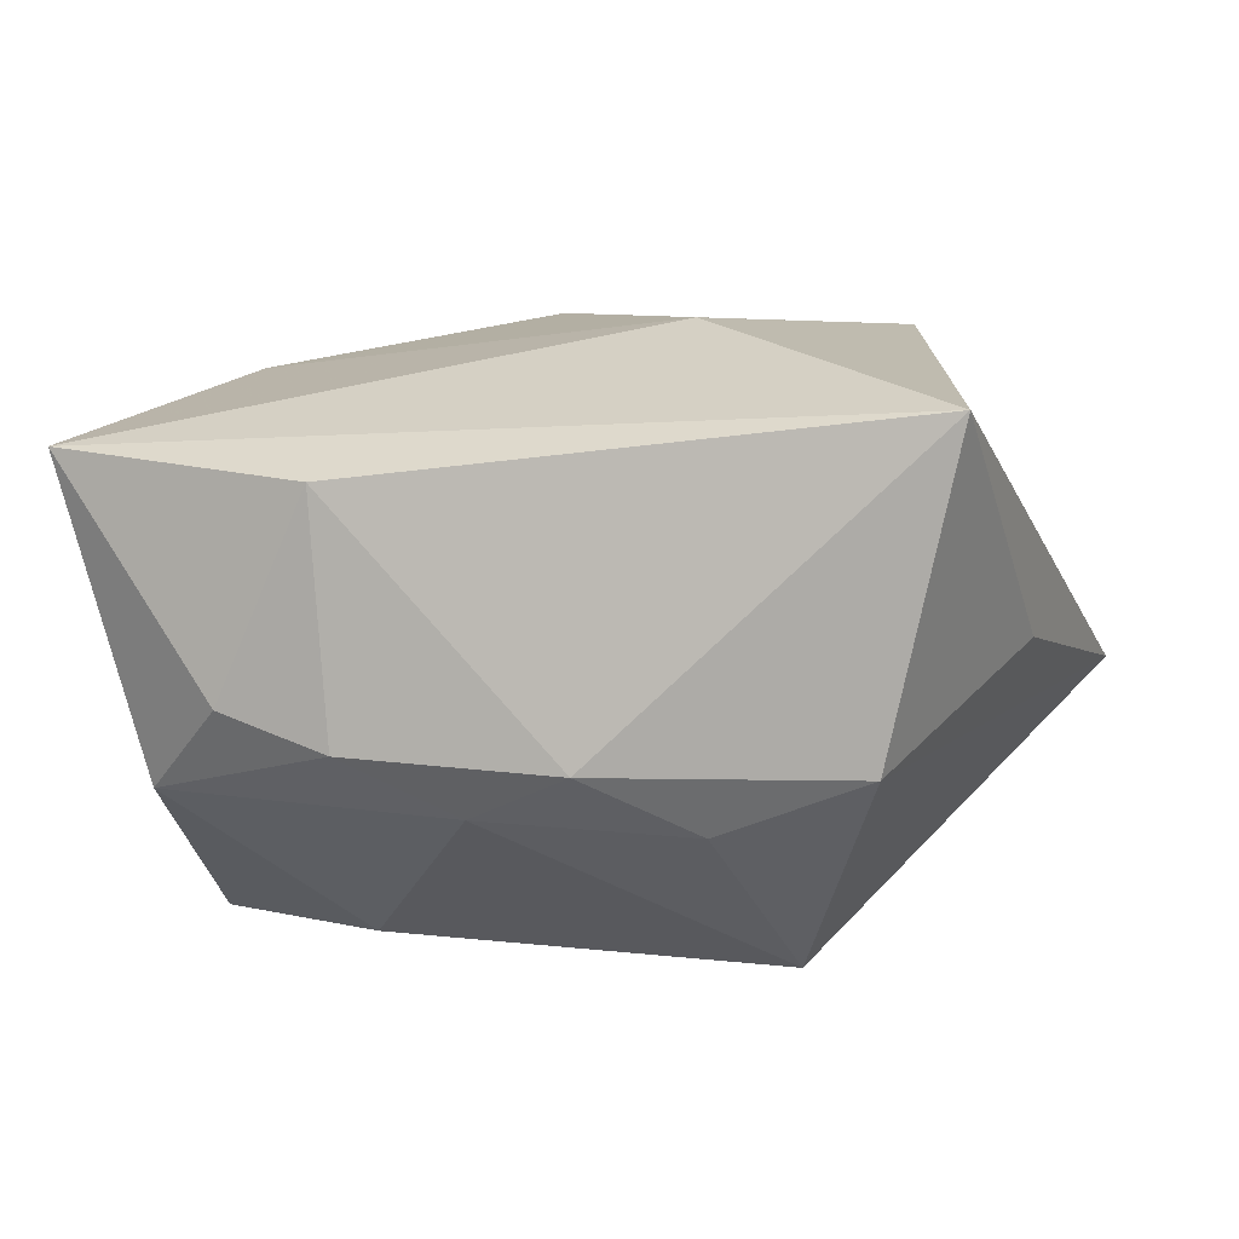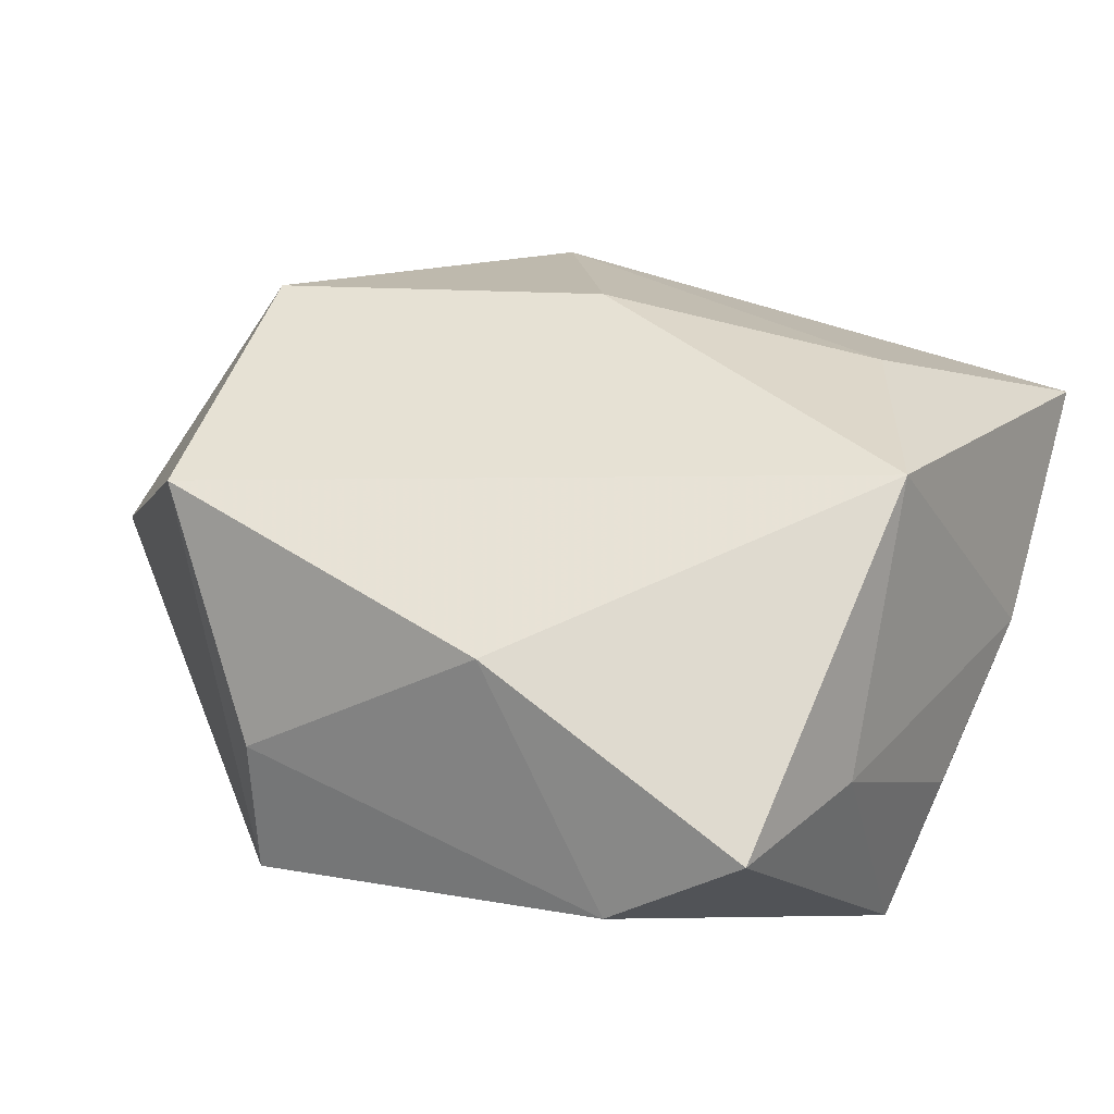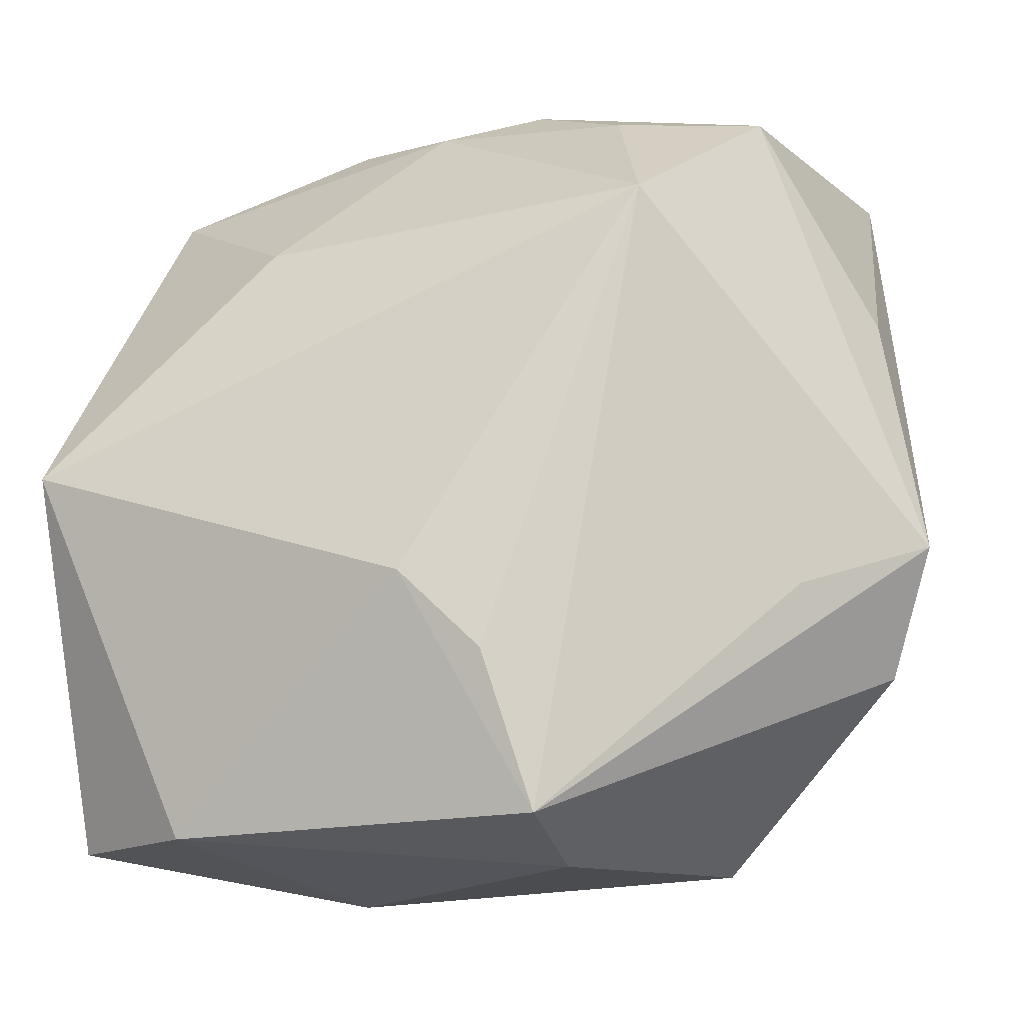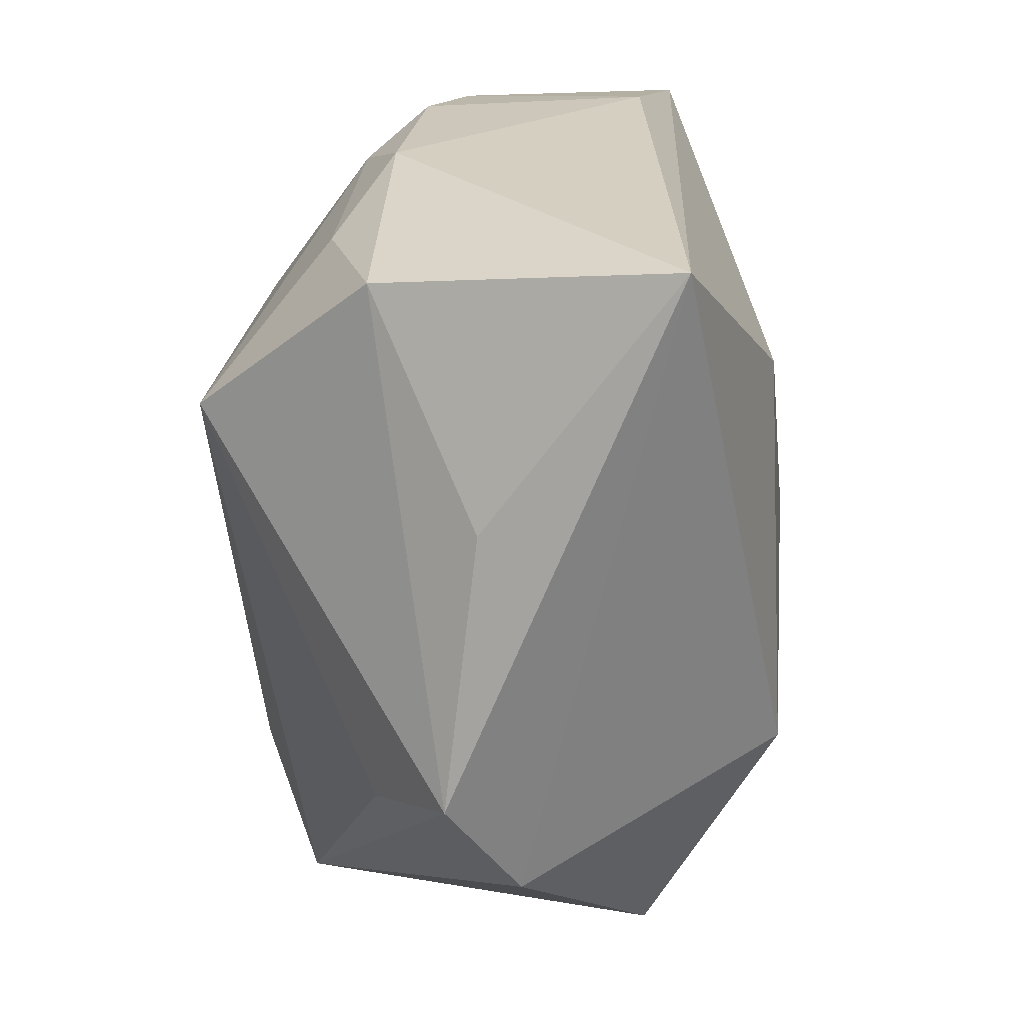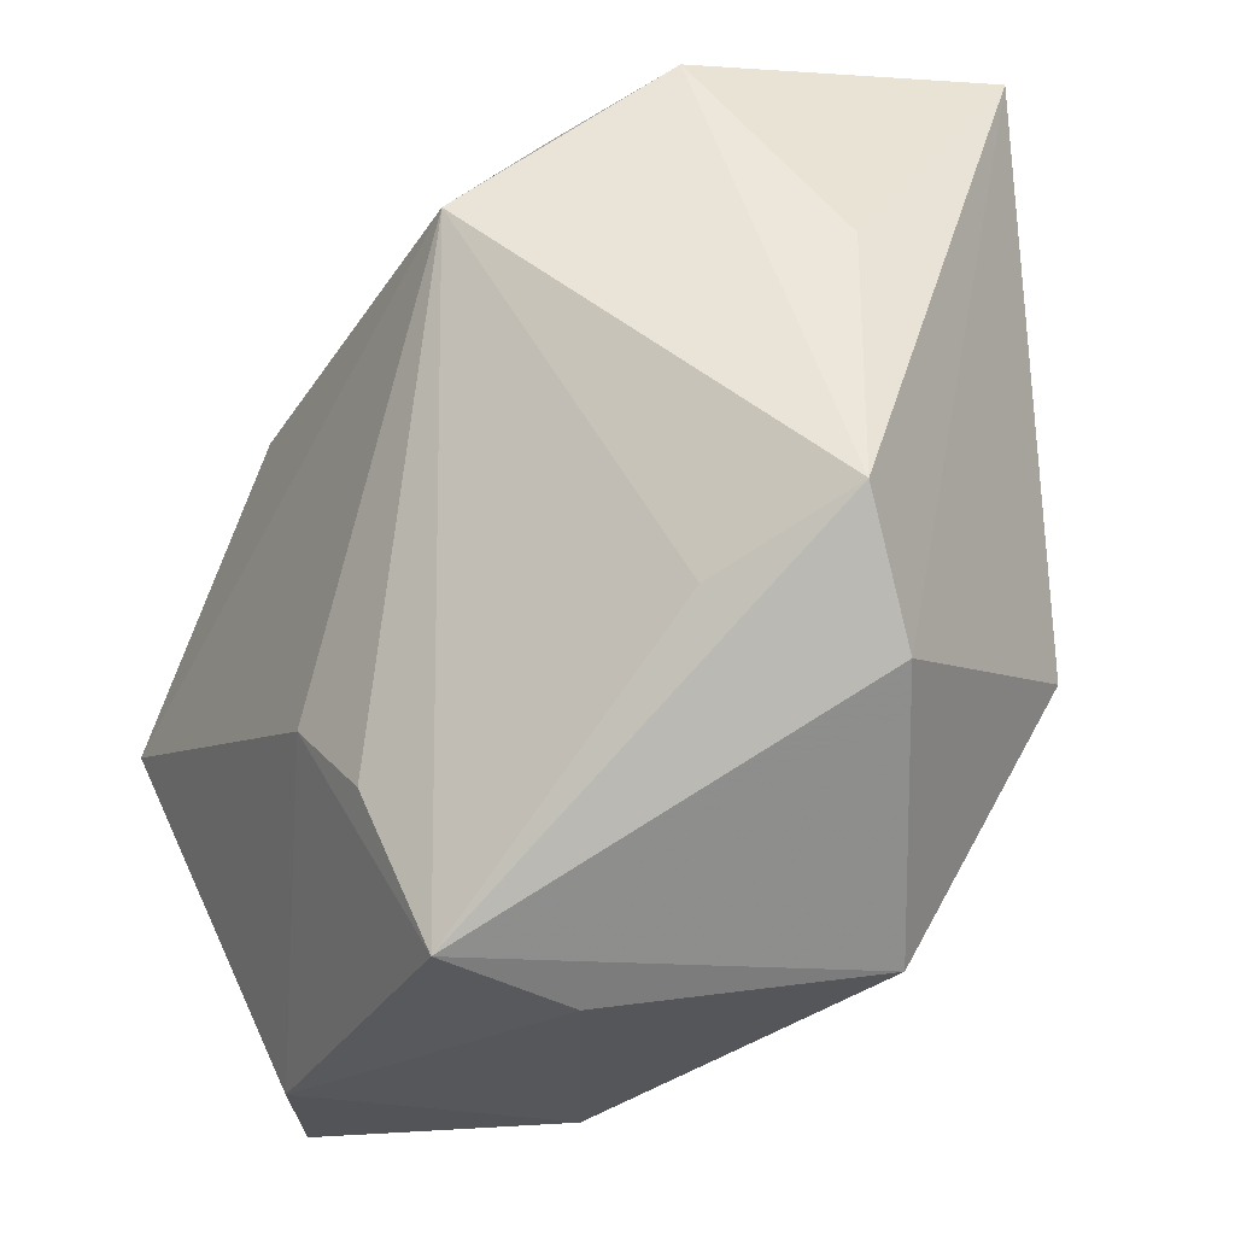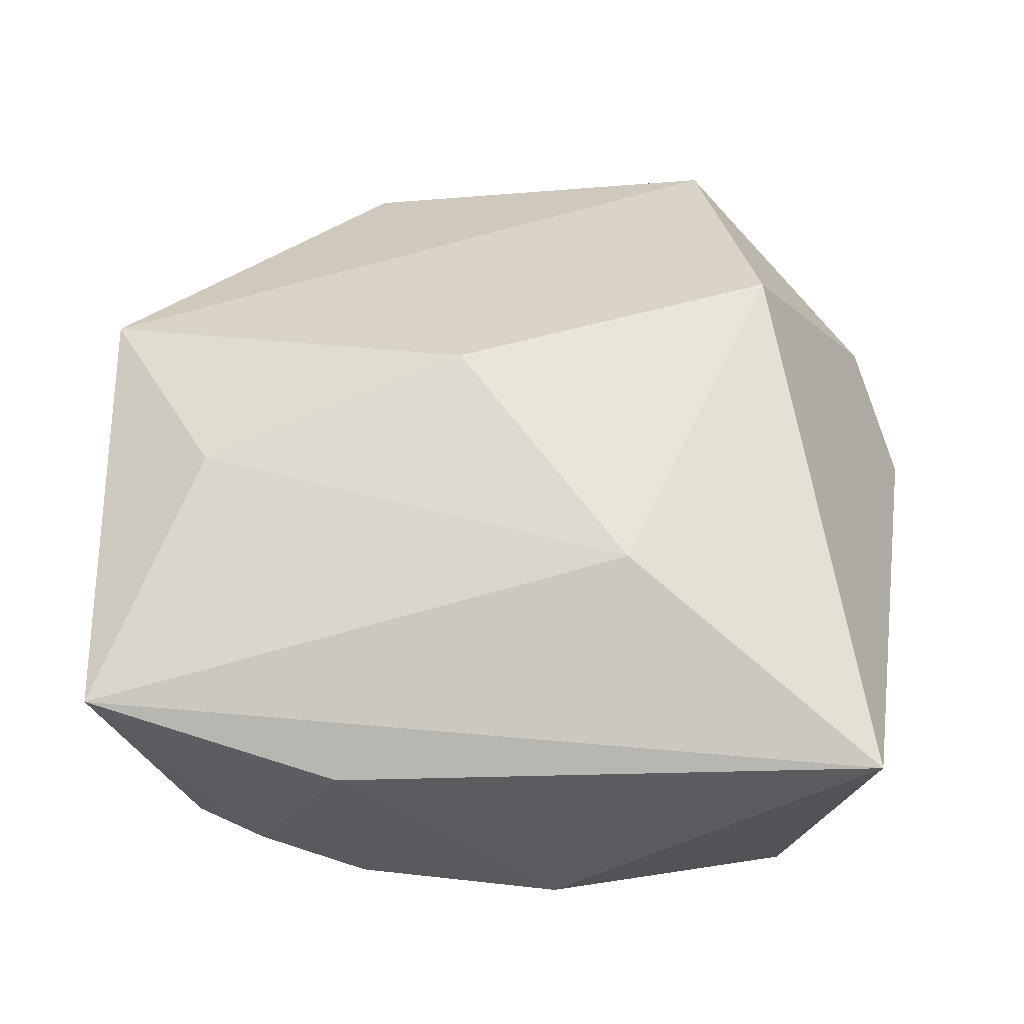
<metadata>
{"format":"obj","ext":"obj","renderer":"f3d","projection":"perspective","resolution":1024,"background":"white","views":[{"elev":2.2,"azim":-165.5,"up":"+Z"},{"elev":19.8,"azim":32.7,"up":"+Z"},{"elev":-23.2,"azim":-163.5,"up":"+Y"},{"elev":24.5,"azim":-86.3,"up":"+Y"},{"elev":-29.3,"azim":-119.5,"up":"+Y"},{"elev":55.7,"azim":-177.1,"up":"+Z"}]}
</metadata>
<code>
v 0.01224 0.02083 -0.003131
v 0.001395 -0.0008132 0.01654
v 0.02136 0.01904 0.009186
v -0.004206 -0.01506 -0.01441
v -0.006072 -0.02428 -0.004022
v 0.00618 0.02175 -0.005066
v -0.02353 -0.01316 0.002342
v -1.96e-06 -0.01071 -0.01573
v 0.0169 0.01711 -0.007215
v -0.02291 0.02162 0.01041
v -0.01983 -0.009989 -0.005905
v 0.02329 -0.01213 -0.003454
v 0.02329 0.007869 -0.001186
v -0.01872 0.01929 -0.005813
v 0.02239 -0.02158 -0.0045
v 0.01584 0.005046 0.01354
v -0.005316 0.02222 -0.005723
v 0.008058 0.009842 -0.01485
v 0.0149 -0.02244 -0.009005
v -0.0125 -0.02211 0.008987
v -0.008639 0.01176 0.01528
v 0.02275 -0.006081 0.0111
v 0.02305 -0.0001791 -0.008243
v -0.01085 0.01902 -0.00864
v -0.01617 -0.00743 0.01609
v 0.02128 -0.002839 -0.01573
v 0.0001736 0.02028 -0.007971
v 0.007052 0.02232 0.007405
v 0.008266 -0.02365 0.003883
v -0.006244 -0.02332 -0.01147
v -0.02421 0.007928 0.0001287
v -0.02643 -0.006918 -0.001493
v -0.01359 0.01045 -0.01573
f 22 29 15
f 5 29 20
f 20 22 2
f 29 22 20
f 5 20 30
f 33 4 30
f 2 22 16
f 16 22 3
f 8 4 33
f 33 26 8
f 8 30 4
f 5 30 19
f 19 29 5
f 15 29 19
f 19 26 15
f 19 8 26
f 30 8 19
f 11 32 33
f 33 30 11
f 11 30 32
f 18 26 33
f 18 9 26
f 27 18 33
f 9 18 27
f 15 26 12
f 26 23 12
f 12 22 15
f 3 22 13
f 13 9 3
f 22 12 13
f 13 12 23
f 26 9 13
f 13 23 26
f 32 10 31
f 2 16 21
f 3 10 21
f 21 16 3
f 25 20 2
f 25 21 10
f 2 21 25
f 33 32 14
f 14 31 10
f 32 31 14
f 9 27 6
f 20 25 7
f 32 30 7
f 7 30 20
f 7 10 32
f 7 25 10
f 24 27 33
f 33 14 24
f 28 10 3
f 3 9 1
f 9 6 1
f 1 28 3
f 6 28 1
f 17 14 10
f 10 28 17
f 17 28 6
f 17 6 27
f 27 24 17
f 17 24 14

</code>
